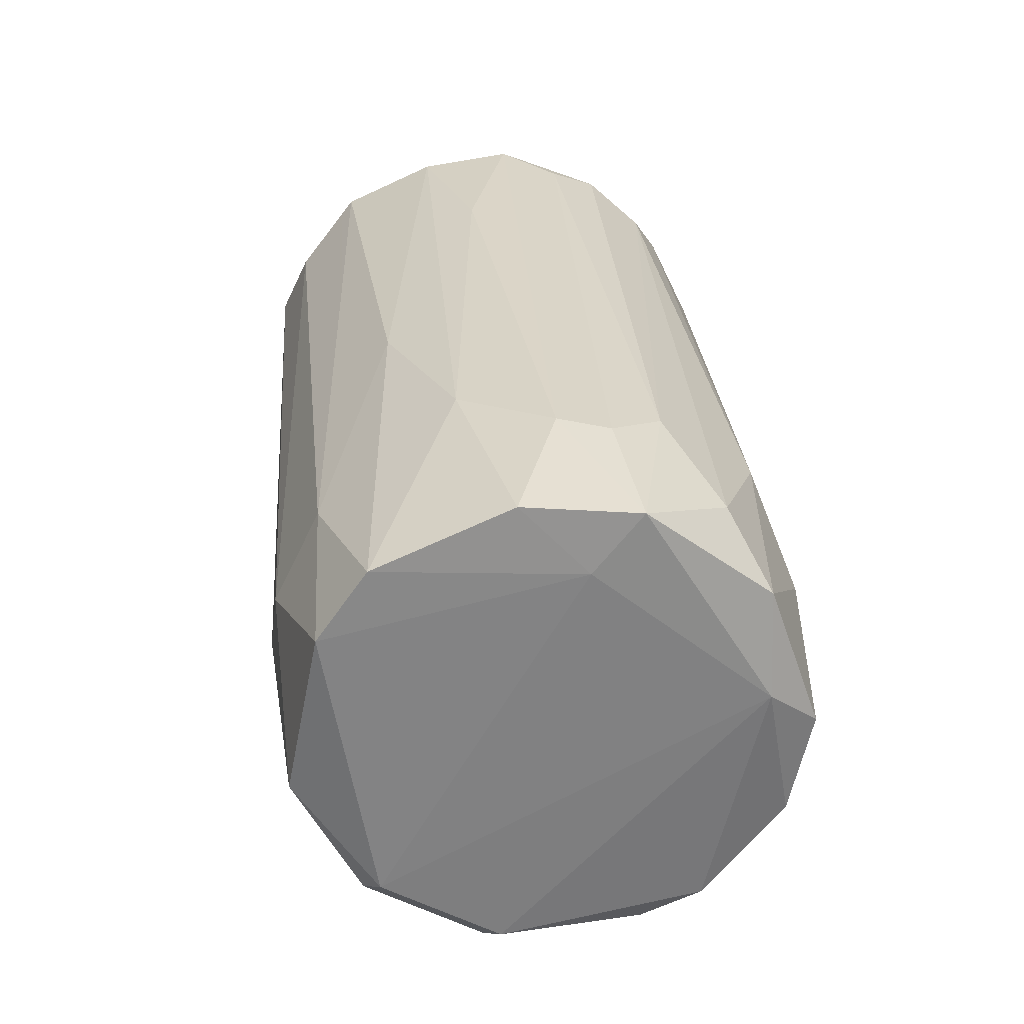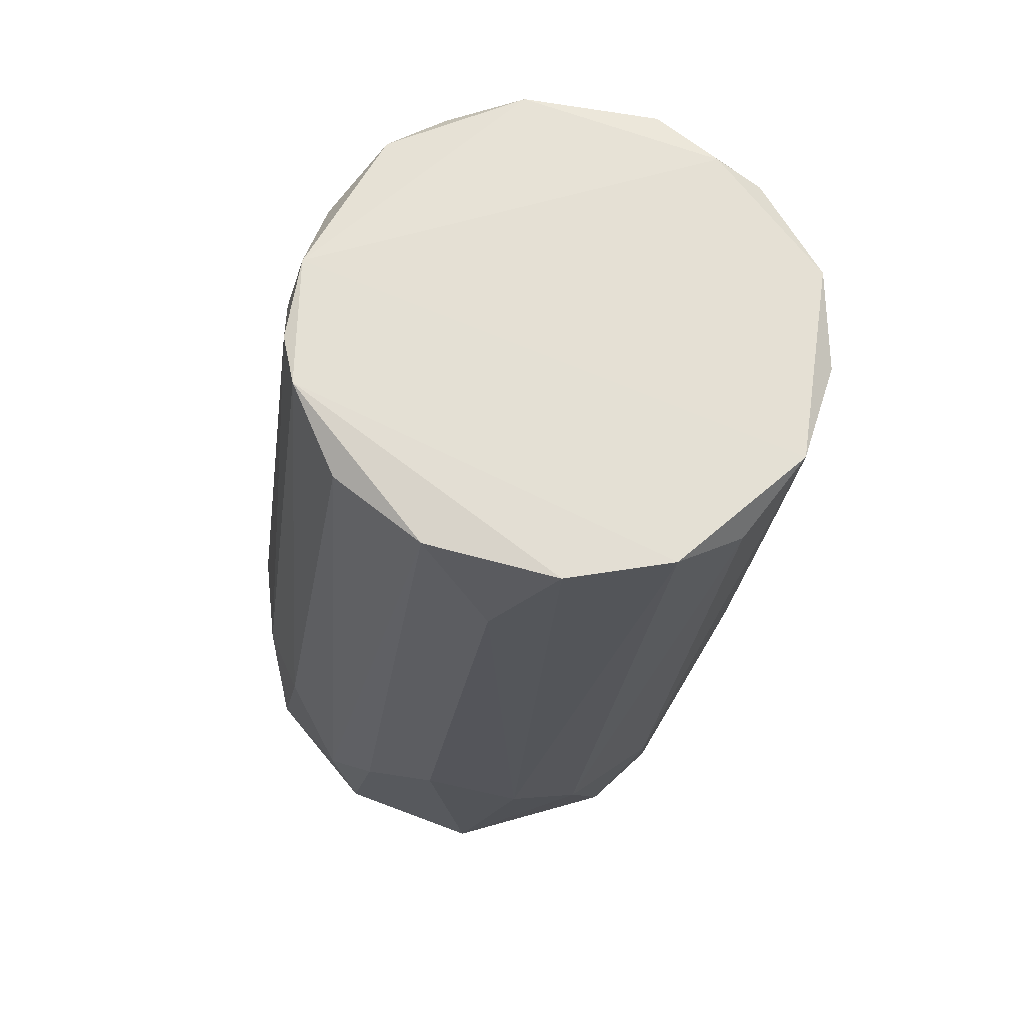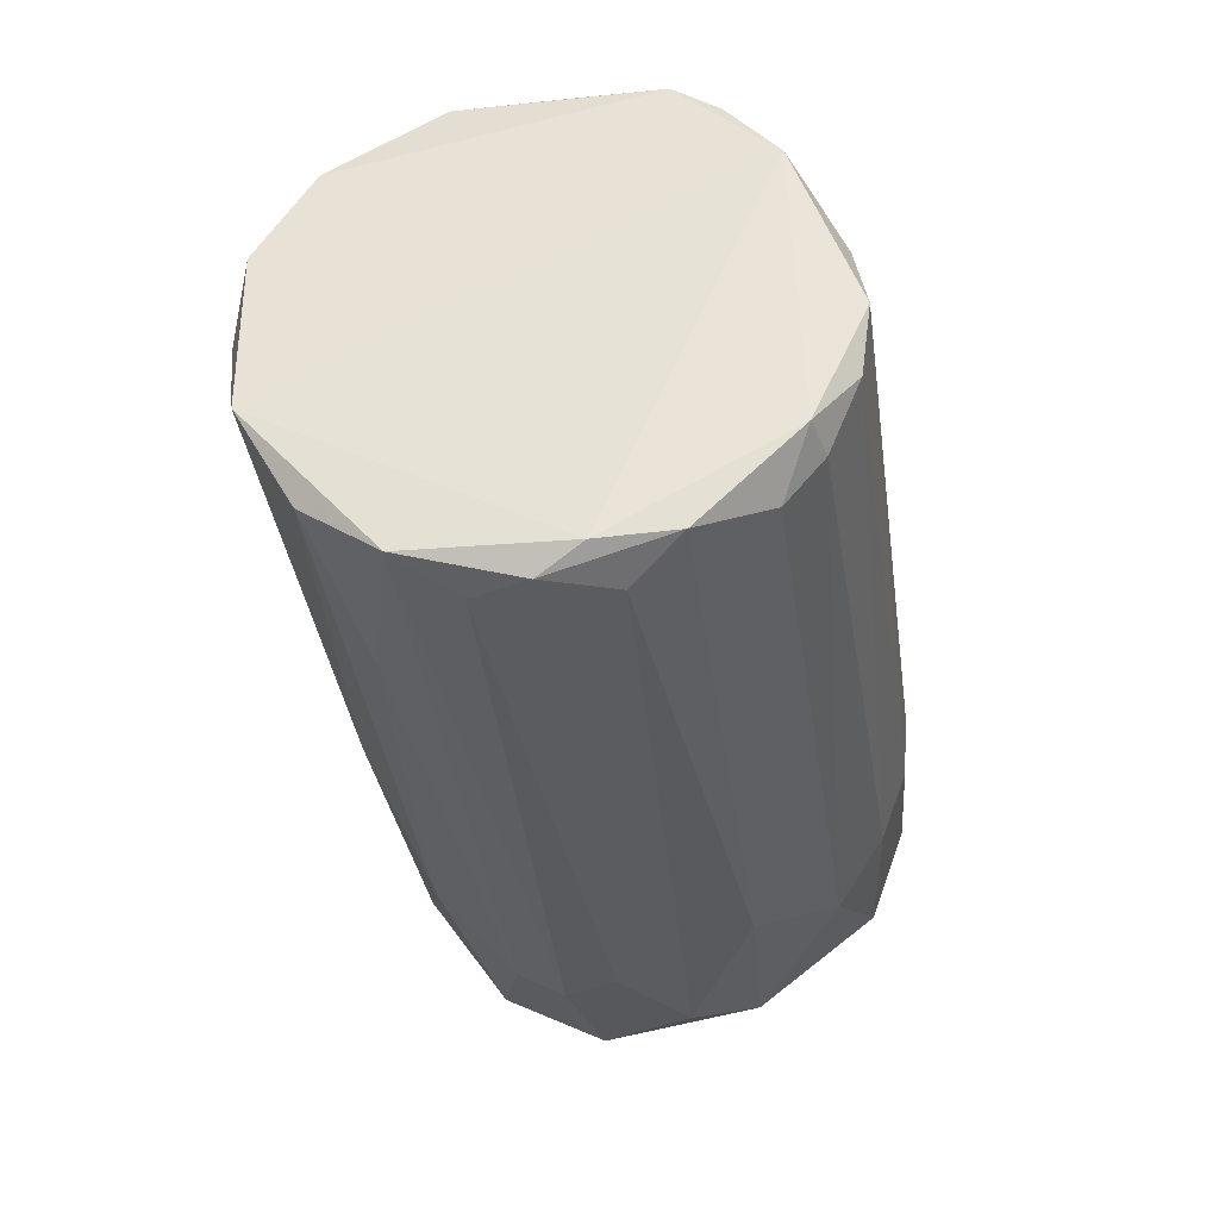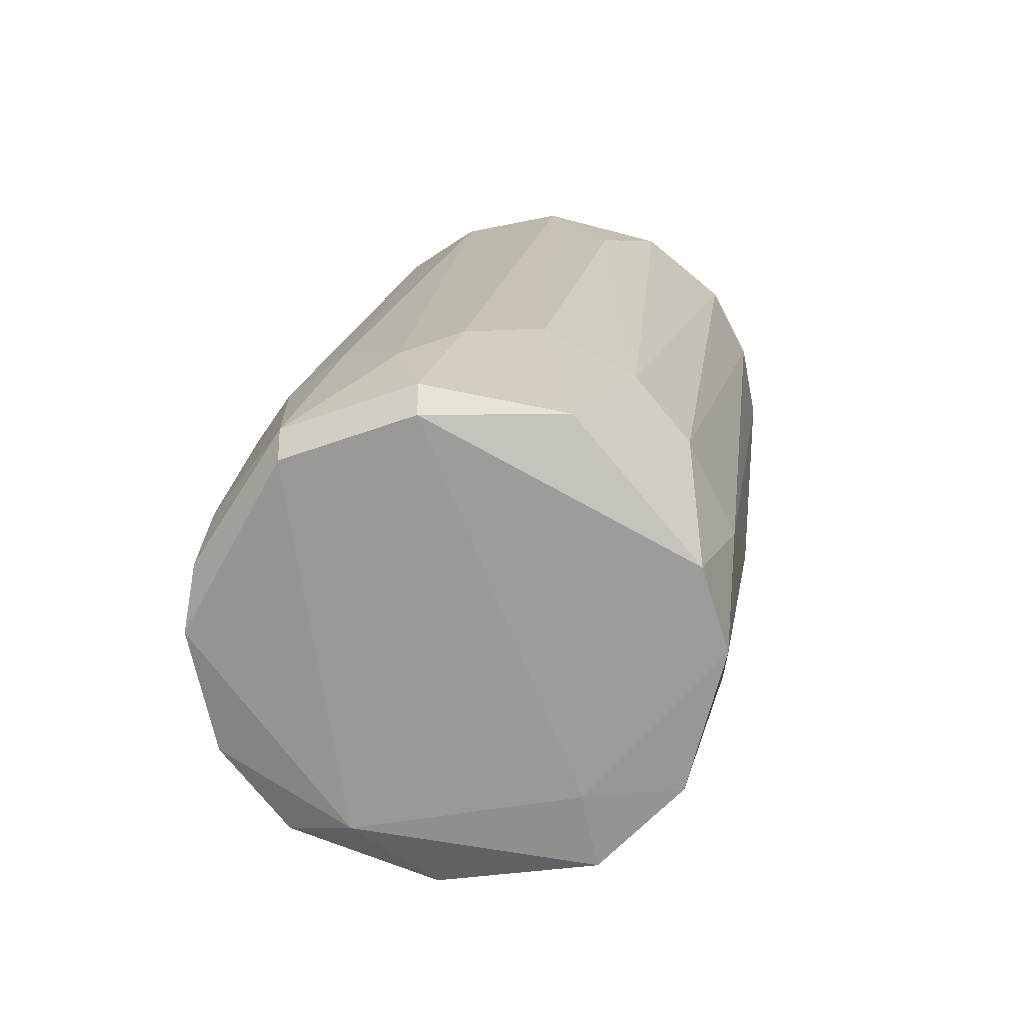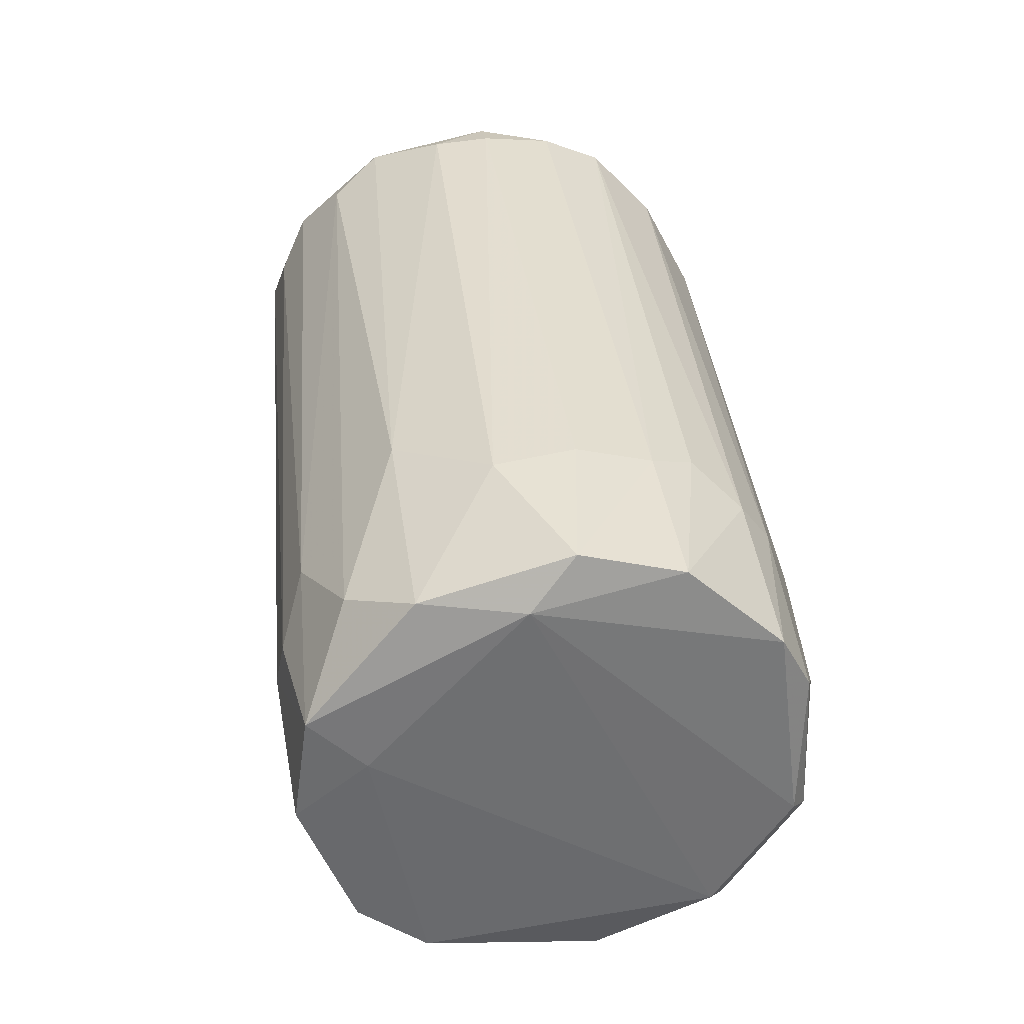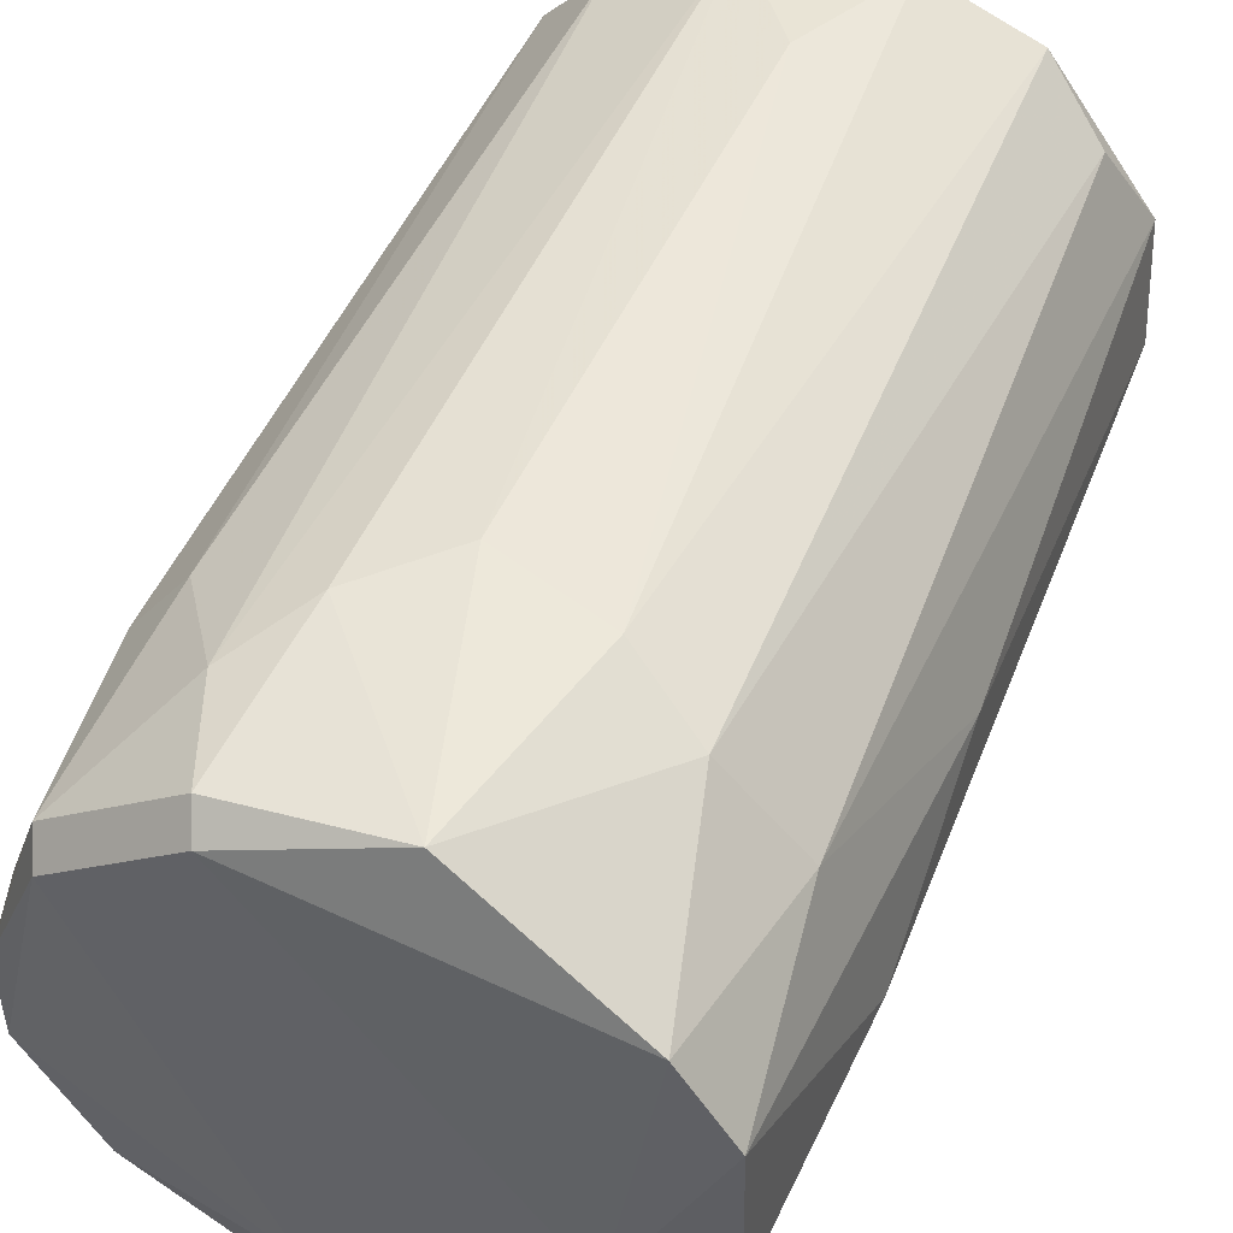
<metadata>
{"format":"obj","ext":"obj","renderer":"f3d","projection":"perspective","resolution":1024,"background":"white","views":[{"elev":-65.6,"azim":-66.5,"up":"+Z"},{"elev":61.6,"azim":-165.4,"up":"+Z"},{"elev":54.0,"azim":-34.0,"up":"+Z"},{"elev":-72.4,"azim":165.8,"up":"+Z"},{"elev":-47.9,"azim":21.3,"up":"+Z"},{"elev":45.0,"azim":-166.1,"up":"+Y"}]}
</metadata>
<code>
o convex_0
v -0.02608 -0.004722 -0.02731
v 0.03394 -0.000975 -0.04169
v 0.03331 0.0034 -0.03731
v 0.004548 -0.02348 0.05021
v -0.01295 0.02966 0.04521
v 0.000171 0.02591 -0.04732
v 0.000798 -0.0291 -0.04419
v -0.03108 -0.01223 0.04584
v 0.0183 0.01715 0.04958
v -0.02921 0.0184 0.04083
v -0.02108 0.006523 -0.05108
v 0.02768 -0.01785 -0.02168
v 0.0183 0.02465 -0.03481
v 0.02206 -0.006598 0.04584
v -0.01483 -0.02098 -0.04856
v -0.01545 -0.02535 0.04332
v 0.01768 -0.02785 -0.04232
v 0.001426 0.02966 0.04584
v -0.0142 0.02216 -0.03231
v 0.02768 0.0134 -0.04544
v -0.03359 0.009652 0.04458
v -0.002317 -0.03036 -0.02043
v 0.01268 -0.02035 0.0477
v -0.01545 -0.02411 -0.02855
v 0.02894 0.01403 -0.02293
v 0.02394 0.003394 0.04145
v -0.000442 -0.02661 0.04521
v 0.01205 0.02465 0.04584
v 0.0033 0.02841 -0.02293
v -0.02233 -0.01473 -0.03419
v 0.03331 -0.008474 -0.04232
v -0.03421 -0.002222 0.04333
v 0.03269 -0.006598 -0.02418
v 0.01143 -0.02473 -0.04544
v 0.01518 0.02216 -0.04794
v 0.009551 -0.03036 -0.02793
v -0.02358 0.02466 0.04458
v 0.01768 -0.02723 -0.02544
v 0.02143 0.003394 0.05084
v -0.0217 0.0134 -0.03231
v -0.02233 -0.02161 0.04584
v -0.007321 0.02653 -0.0273
v -0.01607 0.01465 -0.05107
v -0.02108 -0.009726 -0.04981
v 0.03144 0.006523 -0.01793
v 0.01768 -0.01473 0.04896
v 0.02394 0.02028 -0.02293
v -0.01733 -0.02223 0.04834
v 0.02706 -0.02098 -0.04169
v -0.02858 0.003394 -0.006671
v -0.007948 -0.02785 -0.03918
v 0.02831 0.0159 -0.04294
v 0.03144 -0.01223 -0.02481
v 0.005802 -0.02473 0.04584
v -0.01108 -0.01348 -0.04919
v 0.02456 -0.02223 -0.0248
v 0.01205 0.02715 -0.02855
v 0.02081 0.01215 0.04959
v -0.02671 -0.01785 0.04208
v -0.0192 -0.01973 -0.03481
v 0.01581 0.02465 -0.04544
v -0.005446 0.03029 0.0327
v -0.009822 -0.02598 0.04833
v -0.03108 -0.00785 0.02457
f 32 1 64
f 5 9 18
f 18 9 28
f 13 18 28
f 20 2 31
f 8 21 32
f 26 14 33
f 31 2 33
f 7 15 34
f 17 7 34
f 20 31 34
f 20 34 35
f 7 17 36
f 22 7 36
f 27 22 36
f 9 5 37
f 19 10 37
f 21 9 37
f 10 21 37
f 36 17 38
f 9 21 39
f 14 26 39
f 10 19 40
f 21 10 40
f 24 16 41
f 6 19 42
f 29 6 42
f 37 5 42
f 19 37 42
f 19 6 43
f 6 35 43
f 40 19 43
f 11 40 43
f 1 11 44
f 30 1 44
f 15 30 44
f 2 3 45
f 3 25 45
f 33 2 45
f 26 33 45
f 4 23 46
f 39 4 46
f 14 39 46
f 9 25 47
f 28 9 47
f 13 28 47
f 21 8 48
f 4 39 48
f 39 21 48
f 8 41 48
f 17 34 49
f 34 31 49
f 11 1 50
f 32 21 50
f 1 32 50
f 40 11 50
f 21 40 50
f 15 7 51
f 7 22 51
f 22 16 51
f 24 15 51
f 16 24 51
f 3 2 52
f 2 20 52
f 25 3 52
f 20 35 52
f 13 47 52
f 47 25 52
f 33 14 53
f 31 33 53
f 46 12 53
f 14 46 53
f 12 49 53
f 49 31 53
f 23 4 54
f 4 27 54
f 27 36 54
f 38 23 54
f 36 38 54
f 34 15 55
f 35 34 55
f 11 43 55
f 43 35 55
f 44 11 55
f 15 44 55
f 38 17 56
f 23 38 56
f 12 46 56
f 46 23 56
f 49 12 56
f 17 49 56
f 18 13 57
f 6 29 57
f 29 18 57
f 25 9 58
f 9 39 58
f 39 26 58
f 45 25 58
f 26 45 58
f 41 8 59
f 24 41 59
f 15 24 60
f 8 30 60
f 30 15 60
f 59 8 60
f 24 59 60
f 35 6 61
f 13 52 61
f 52 35 61
f 6 57 61
f 57 13 61
f 5 18 62
f 18 29 62
f 42 5 62
f 29 42 62
f 16 22 63
f 27 4 63
f 22 27 63
f 41 16 63
f 4 48 63
f 48 41 63
f 1 30 64
f 30 8 64
f 8 32 64

</code>
